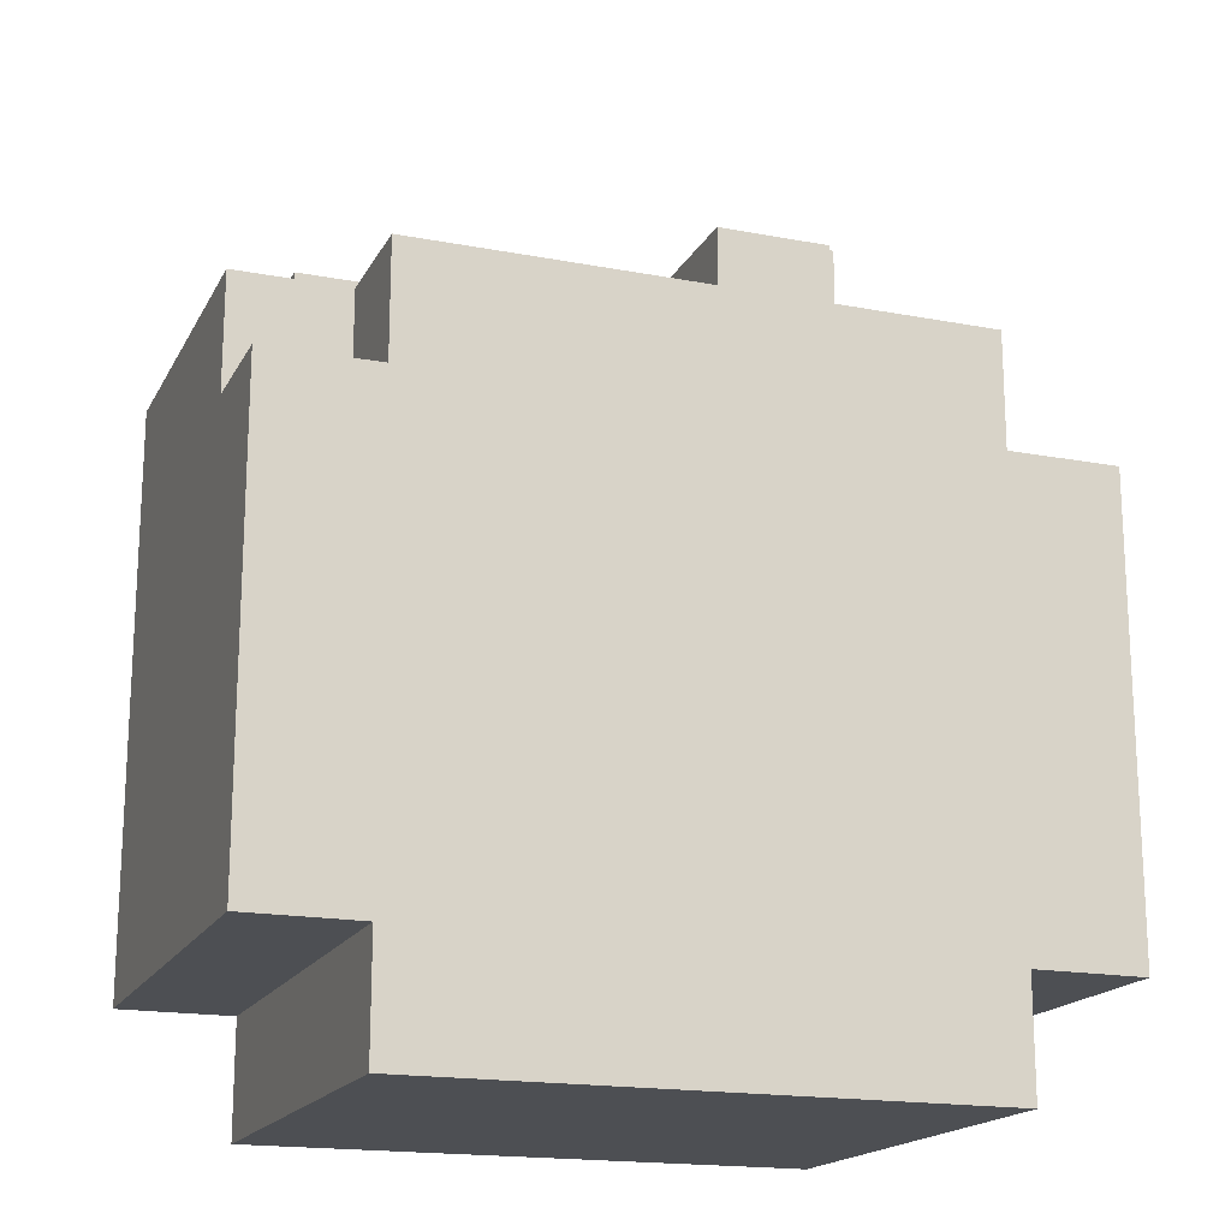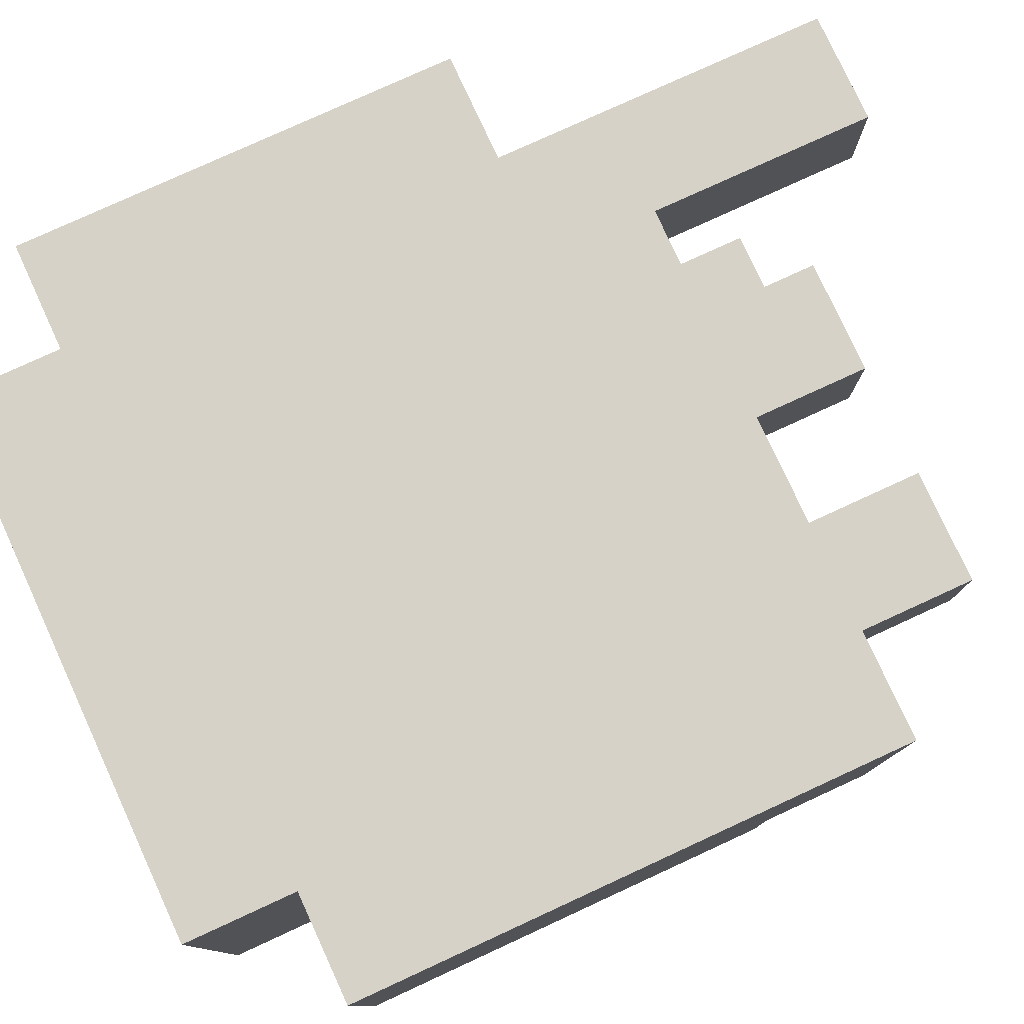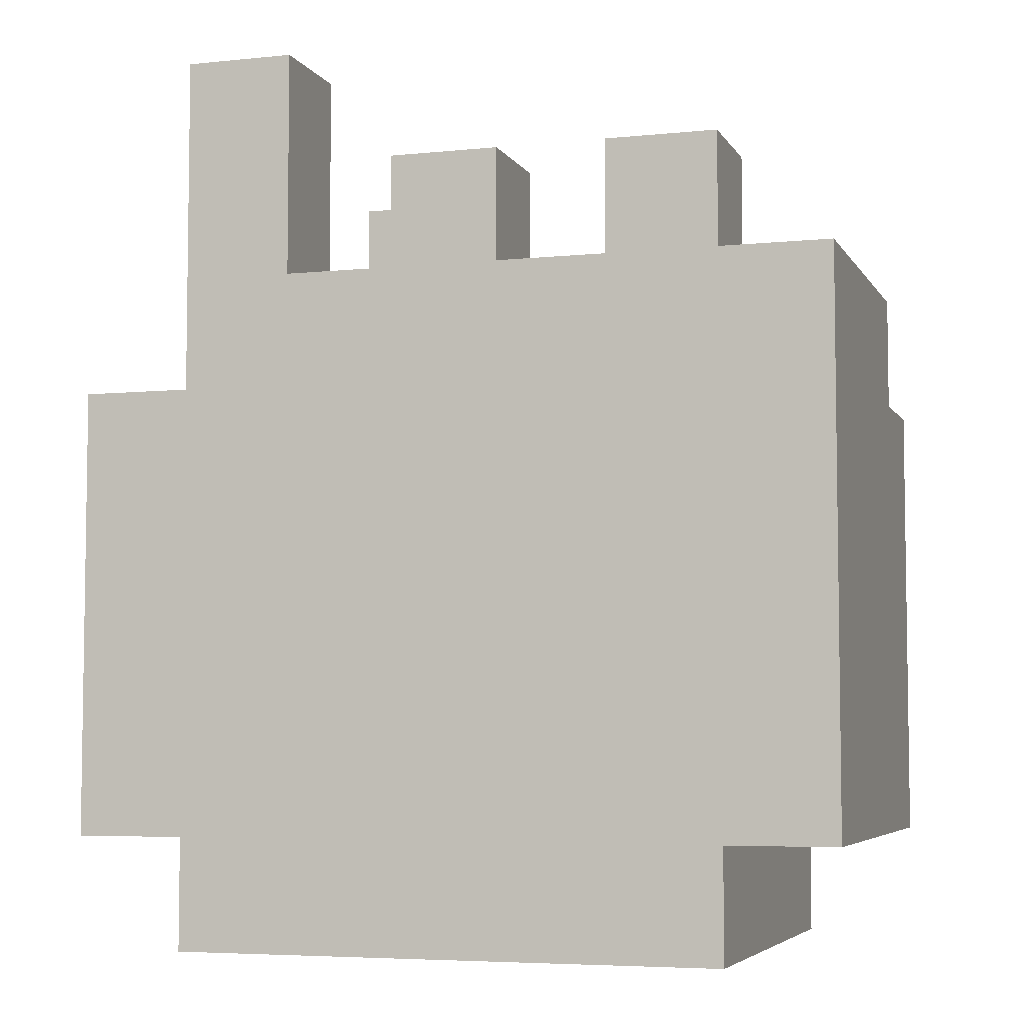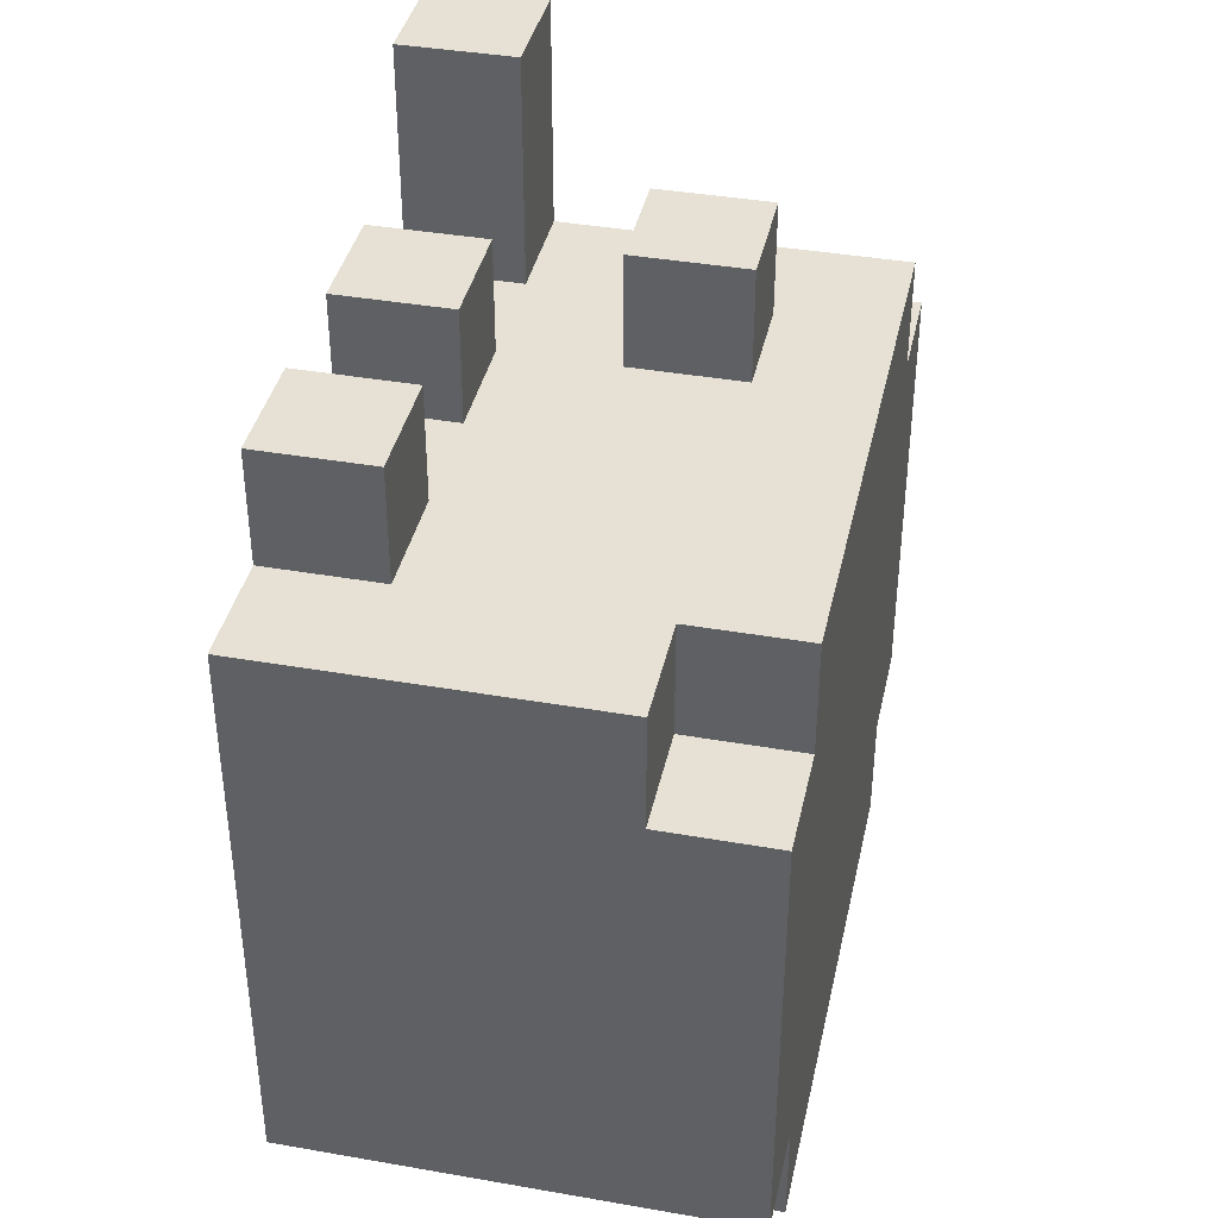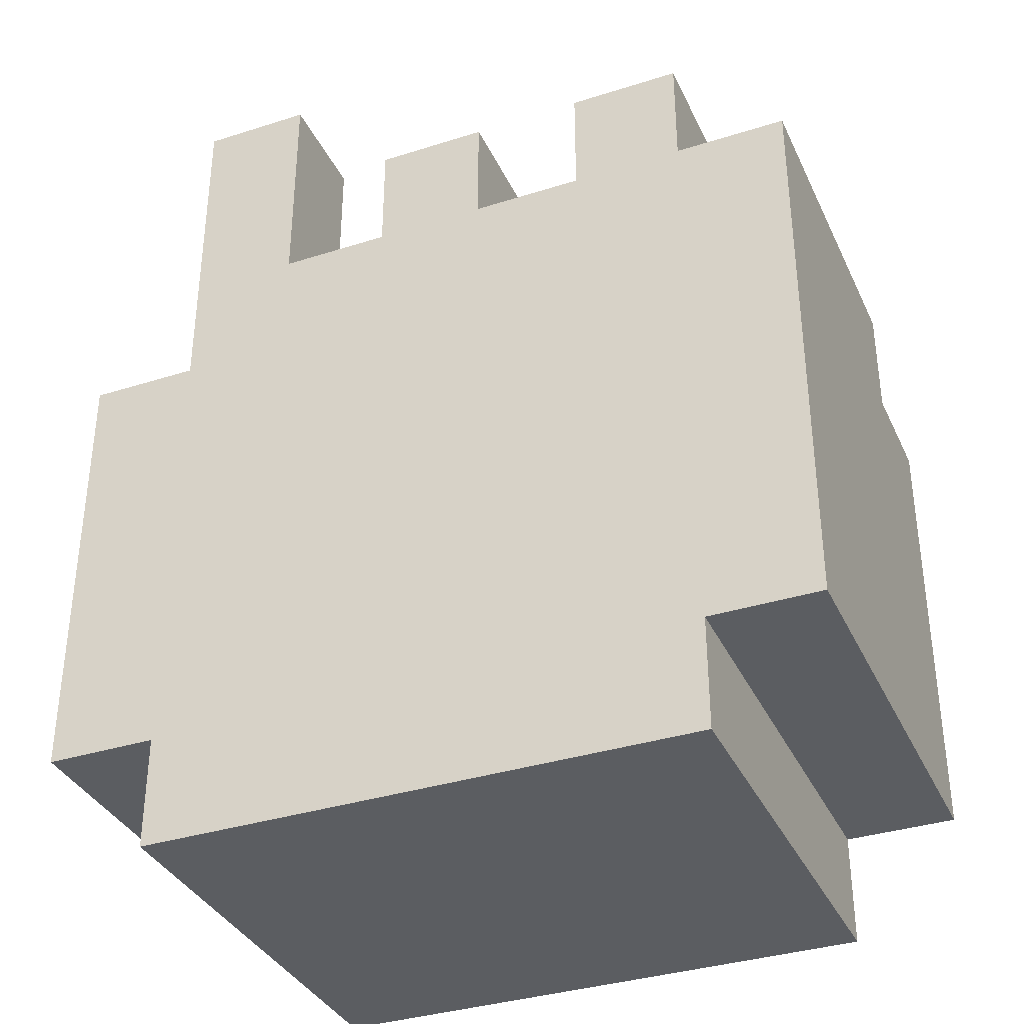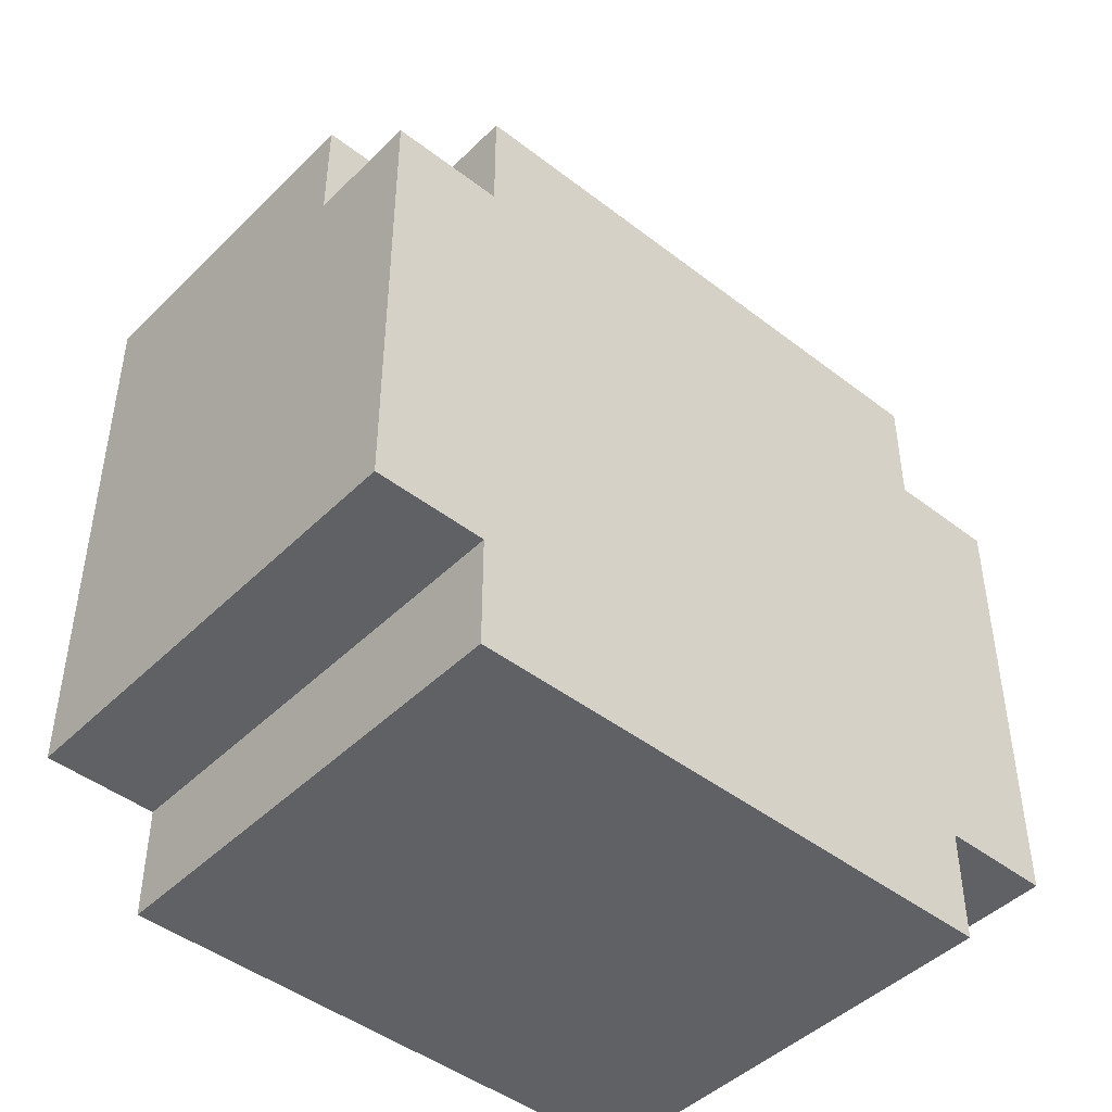
<metadata>
{"format":"obj","ext":"obj","renderer":"f3d","projection":"perspective","resolution":1024,"background":"white","views":[{"elev":-17.8,"azim":159.6,"up":"+Y"},{"elev":78.4,"azim":65.3,"up":"+Z"},{"elev":-5.4,"azim":17.6,"up":"+Y"},{"elev":39.2,"azim":102.3,"up":"+Y"},{"elev":-35.7,"azim":22.7,"up":"+Y"},{"elev":-45.4,"azim":138.3,"up":"+Y"}]}
</metadata>
<code>
g Spooky_Lunapark_fries_001
v 22.06 1.456 -25.49
v 22.06 1.284 -25.49
v 22.03 1.284 -25.49
v 21.86 1.284 -25.49
v 21.86 1.422 -25.49
v 21.82 1.284 -25.49
v 21.82 1.422 -25.49
v 21.86 1.25 -25.49
v 22.03 1.25 -25.49
v 22.03 1.456 -25.49
v 21.99 1.456 -25.49
v 22.03 1.49 -25.49
v 21.99 1.49 -25.49
v 21.96 1.456 -25.49
v 21.92 1.456 -25.49
v 21.96 1.49 -25.49
v 21.92 1.49 -25.49
v 21.89 1.456 -25.49
v 21.89 1.525 -25.49
v 21.86 1.525 -25.49
v 21.89 1.456 -25.49
v 21.89 1.525 -25.49
v 21.89 1.525 -25.52
v 21.89 1.456 -25.52
v 22.03 1.284 -25.49
v 22.06 1.284 -25.49
v 22.06 1.284 -25.63
v 22.03 1.284 -25.63
v 21.86 1.284 -25.63
v 21.82 1.284 -25.63
v 21.82 1.284 -25.49
v 21.86 1.284 -25.49
v 21.86 1.25 -25.63
v 21.86 1.25 -25.49
v 22.03 1.25 -25.49
v 22.03 1.25 -25.63
v 22.06 1.284 -25.49
v 22.06 1.456 -25.49
v 22.06 1.456 -25.59
v 22.06 1.422 -25.59
v 22.06 1.422 -25.63
v 22.06 1.284 -25.63
v 22.03 1.284 -25.49
v 22.03 1.284 -25.63
v 22.03 1.25 -25.63
v 22.03 1.25 -25.49
v 21.92 1.49 -25.59
v 21.92 1.456 -25.59
v 21.92 1.456 -25.56
v 21.92 1.49 -25.56
v 21.99 1.49 -25.52
v 21.99 1.456 -25.52
v 22.03 1.456 -25.52
v 22.03 1.49 -25.52
v 21.92 1.49 -25.52
v 21.92 1.456 -25.52
v 21.96 1.456 -25.52
v 21.96 1.49 -25.52
v 21.99 1.49 -25.49
v 21.99 1.456 -25.49
v 21.99 1.456 -25.52
v 21.99 1.49 -25.52
v 22.03 1.49 -25.52
v 22.03 1.456 -25.52
v 22.03 1.456 -25.49
v 22.03 1.49 -25.49
v 21.92 1.49 -25.49
v 21.92 1.456 -25.49
v 21.92 1.456 -25.52
v 21.92 1.49 -25.52
v 21.96 1.49 -25.52
v 21.96 1.456 -25.52
v 21.96 1.456 -25.49
v 21.96 1.49 -25.49
v 21.86 1.422 -25.63
v 21.86 1.422 -25.52
v 21.82 1.422 -25.49
v 21.82 1.422 -25.63
v 21.86 1.422 -25.49
v 21.96 1.49 -25.49
v 21.92 1.49 -25.49
v 21.92 1.49 -25.52
v 21.96 1.49 -25.52
v 21.89 1.456 -25.56
v 21.89 1.456 -25.52
v 21.86 1.456 -25.52
v 21.92 1.456 -25.52
v 21.92 1.456 -25.56
v 21.86 1.456 -25.63
v 21.89 1.456 -25.59
v 22.03 1.456 -25.63
v 21.92 1.456 -25.59
v 22.03 1.456 -25.59
v 21.99 1.456 -25.52
v 22.03 1.456 -25.52
v 22.06 1.456 -25.59
v 22.06 1.456 -25.49
v 22.03 1.456 -25.49
v 21.92 1.456 -25.49
v 21.89 1.456 -25.49
v 21.96 1.456 -25.52
v 21.99 1.456 -25.49
v 21.96 1.456 -25.49
v 21.89 1.49 -25.59
v 21.92 1.49 -25.59
v 21.92 1.49 -25.56
v 21.89 1.49 -25.56
v 22.03 1.49 -25.49
v 21.99 1.49 -25.49
v 21.99 1.49 -25.52
v 22.03 1.49 -25.52
v 21.86 1.456 -25.52
v 21.86 1.525 -25.52
v 21.86 1.525 -25.49
v 21.86 1.422 -25.49
v 21.86 1.422 -25.52
v 21.86 1.422 -25.63
v 21.86 1.456 -25.63
v 21.89 1.456 -25.52
v 21.89 1.525 -25.52
v 21.86 1.525 -25.52
v 21.86 1.456 -25.52
v 21.89 1.525 -25.52
v 21.89 1.525 -25.49
v 21.86 1.525 -25.49
v 21.86 1.525 -25.52
v 21.89 1.49 -25.56
v 21.89 1.456 -25.56
v 21.89 1.456 -25.59
v 21.89 1.49 -25.59
v 21.92 1.49 -25.56
v 21.92 1.456 -25.56
v 21.89 1.456 -25.56
v 21.89 1.49 -25.56
v 21.89 1.49 -25.59
v 21.89 1.456 -25.59
v 21.92 1.456 -25.59
v 21.92 1.49 -25.59
v 21.86 1.25 -25.63
v 21.86 1.284 -25.63
v 21.86 1.284 -25.49
v 21.86 1.25 -25.49
v 21.82 1.284 -25.63
v 21.86 1.284 -25.63
v 21.86 1.422 -25.63
v 21.82 1.422 -25.63
v 22.03 1.456 -25.63
v 22.03 1.422 -25.63
v 22.03 1.284 -25.63
v 21.86 1.25 -25.63
v 22.03 1.25 -25.63
v 21.86 1.456 -25.63
v 22.06 1.422 -25.63
v 22.06 1.284 -25.63
v 21.82 1.284 -25.49
v 21.82 1.284 -25.63
v 21.82 1.422 -25.63
v 21.82 1.422 -25.49
v 22.06 1.422 -25.63
v 22.06 1.422 -25.59
v 22.03 1.422 -25.59
v 22.03 1.422 -25.63
v 22.03 1.422 -25.63
v 22.03 1.422 -25.59
v 22.03 1.456 -25.59
v 22.03 1.456 -25.63
v 22.03 1.422 -25.59
v 22.06 1.422 -25.59
v 22.06 1.456 -25.59
v 22.03 1.456 -25.59
g Spooky_Lunapark_fries_001_0
f 3 2 1
f 3 1 4
f 1 5 4
f 4 5 6
f 5 7 6
f 3 4 8
f 9 3 8
f 5 1 10
f 11 5 10
f 11 10 12
f 13 11 12
f 14 5 11
f 15 5 14
f 15 14 16
f 17 15 16
f 18 5 15
f 18 19 5
f 19 20 5
f 23 22 21
f 24 23 21
f 27 26 25
f 28 27 25
f 31 30 29
f 32 31 29
f 35 34 33
f 36 35 33
f 39 38 37
f 40 39 37
f 41 40 37
f 42 41 37
f 45 44 43
f 46 45 43
f 49 48 47
f 50 49 47
f 53 52 51
f 54 53 51
f 57 56 55
f 58 57 55
f 61 60 59
f 62 61 59
f 65 64 63
f 66 65 63
f 69 68 67
f 70 69 67
f 73 72 71
f 74 73 71
f 77 76 75
f 78 77 75
f 79 76 77
f 82 81 80
f 83 82 80
f 86 85 84
f 85 87 84
f 87 88 84
f 86 84 89
f 84 90 89
f 91 89 90
f 92 91 90
f 93 91 92
f 92 94 93
f 94 95 93
f 96 93 95
f 95 97 96
f 95 98 97
f 99 87 85
f 100 99 85
f 92 88 101
f 94 92 101
f 87 101 88
f 94 101 102
f 101 103 102
f 106 105 104
f 107 106 104
f 110 109 108
f 111 110 108
f 114 113 112
f 115 114 112
f 112 116 115
f 117 116 112
f 118 117 112
f 121 120 119
f 122 121 119
f 125 124 123
f 126 125 123
f 129 128 127
f 130 129 127
f 133 132 131
f 134 133 131
f 137 136 135
f 138 137 135
f 141 140 139
f 142 141 139
f 145 144 143
f 146 145 143
f 144 145 147
f 144 147 148
f 148 149 144
f 150 144 149
f 151 150 149
f 152 147 145
f 148 153 149
f 153 154 149
f 157 156 155
f 158 157 155
f 161 160 159
f 162 161 159
f 165 164 163
f 166 165 163
f 169 168 167
f 170 169 167

</code>
